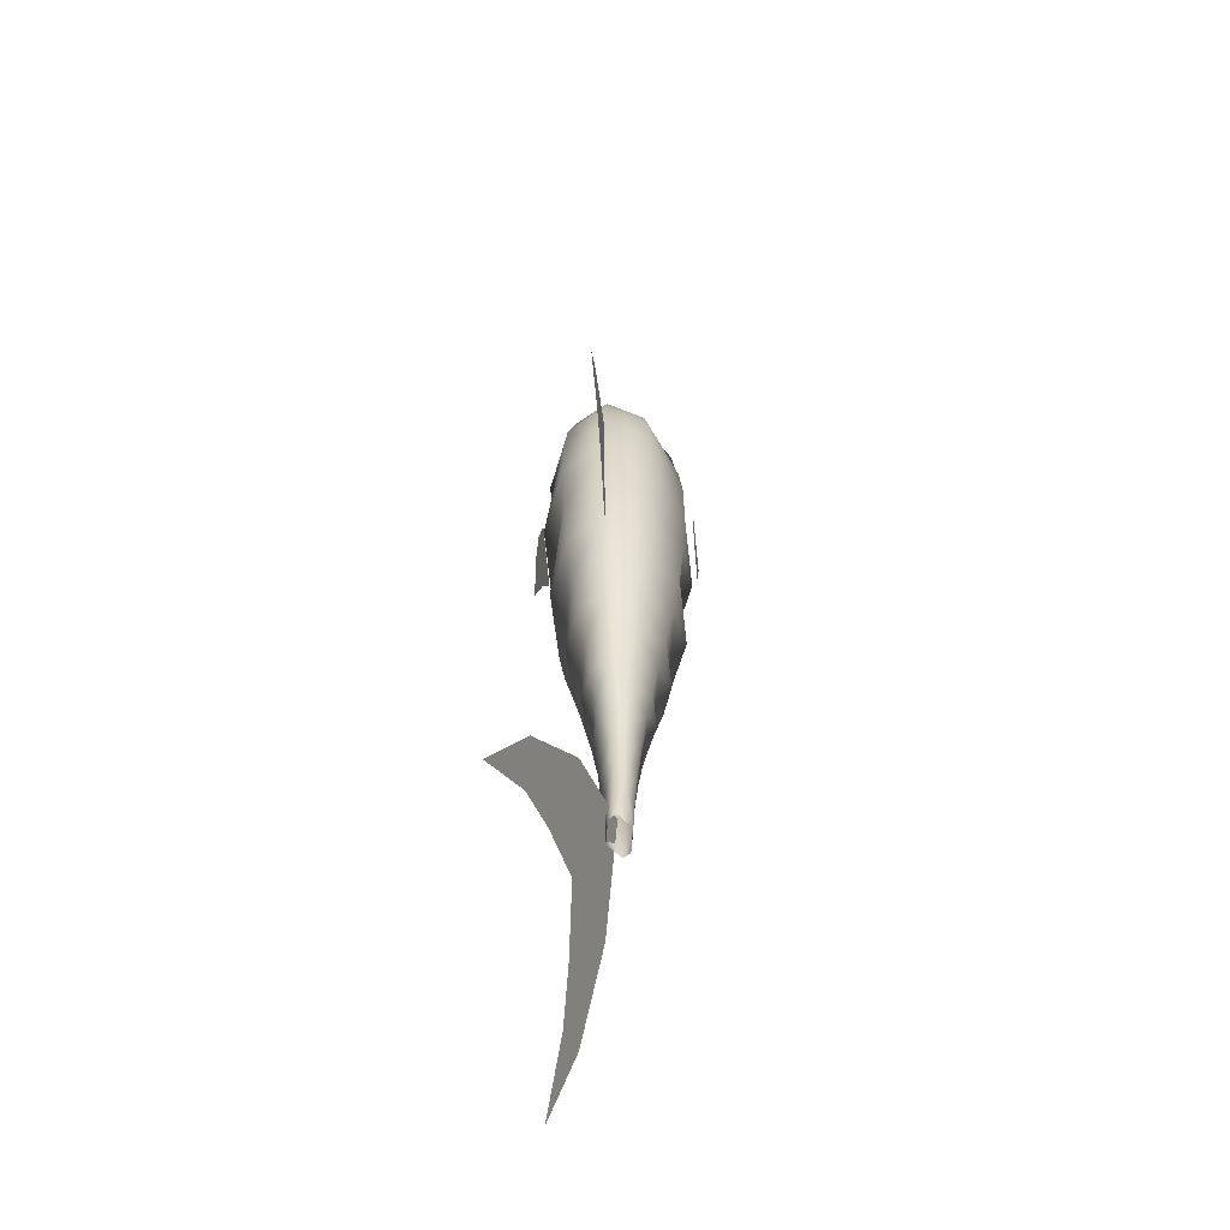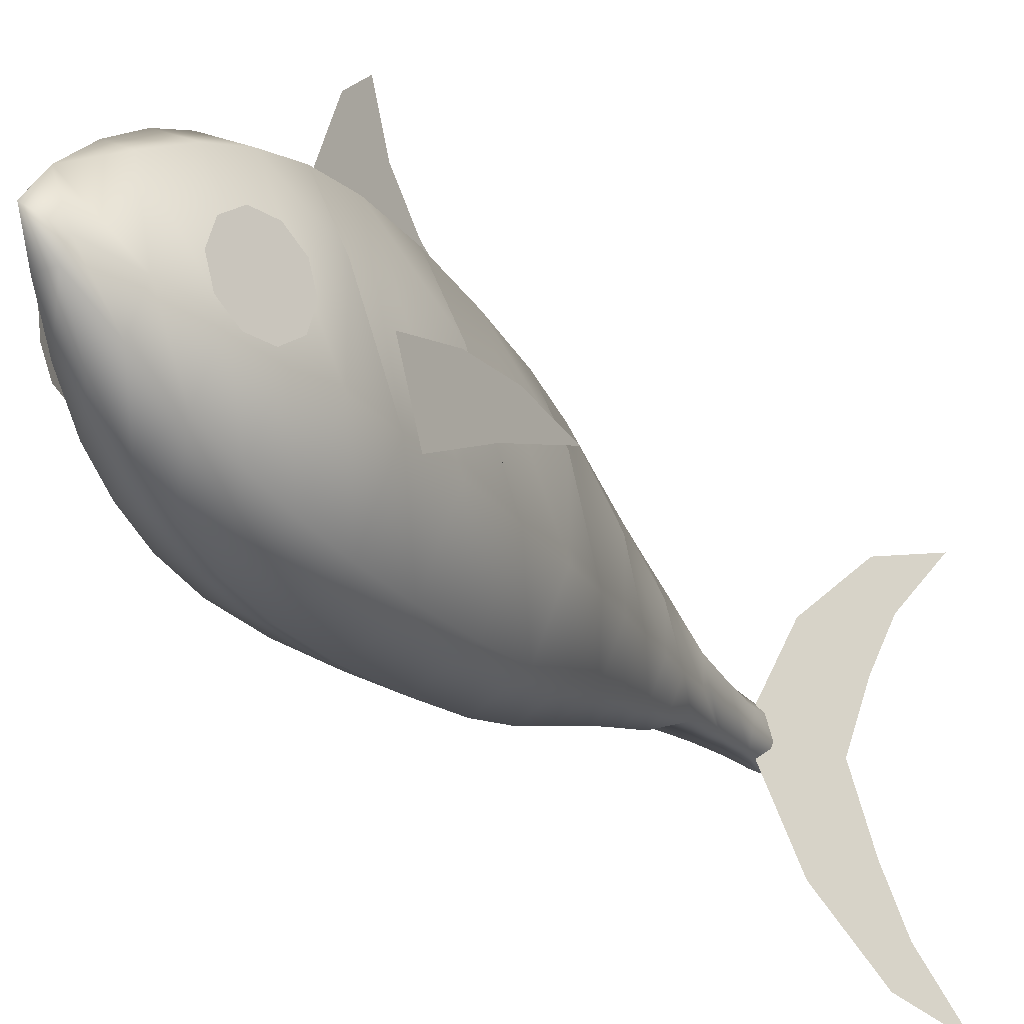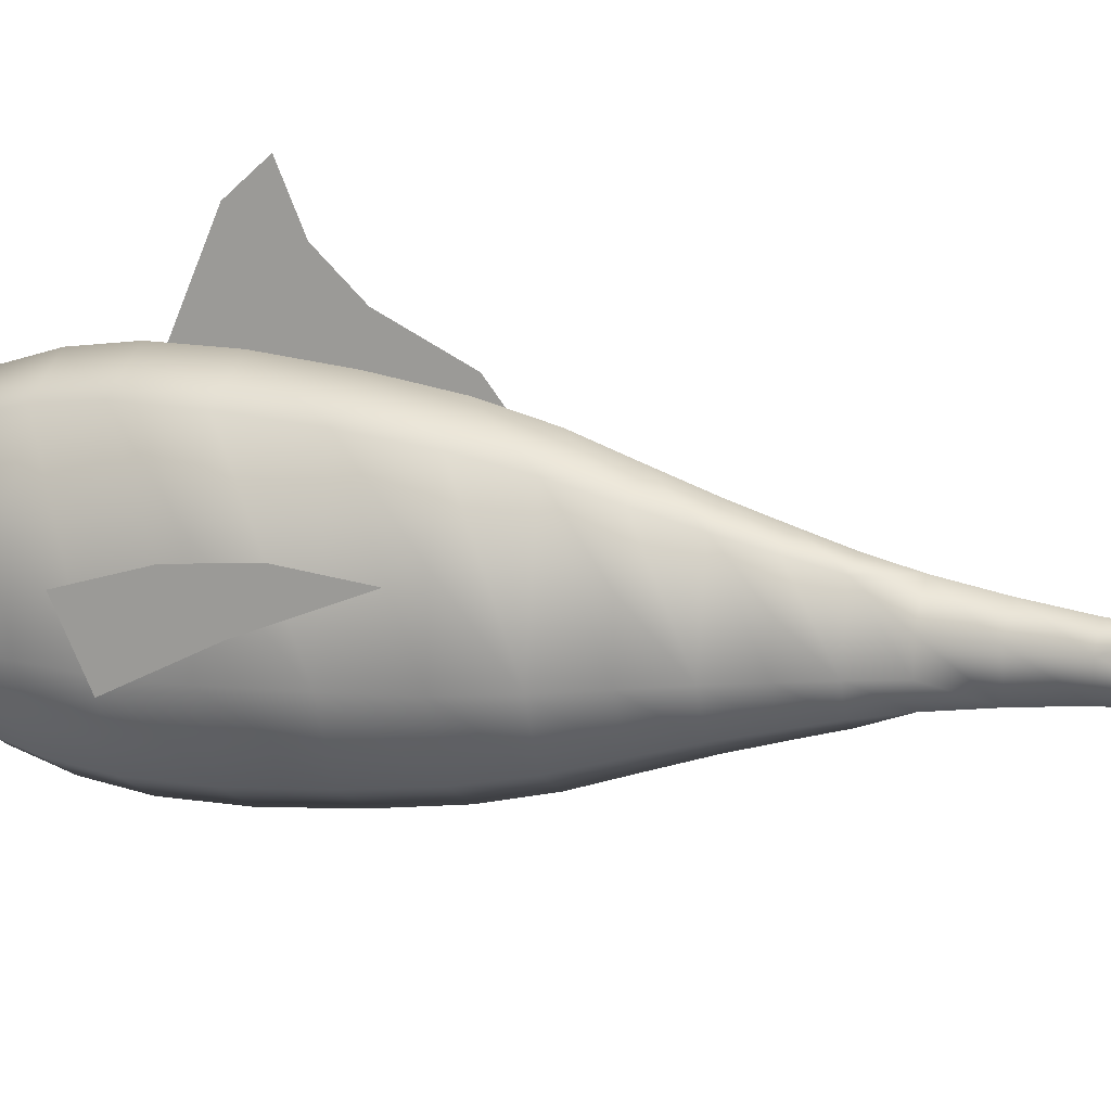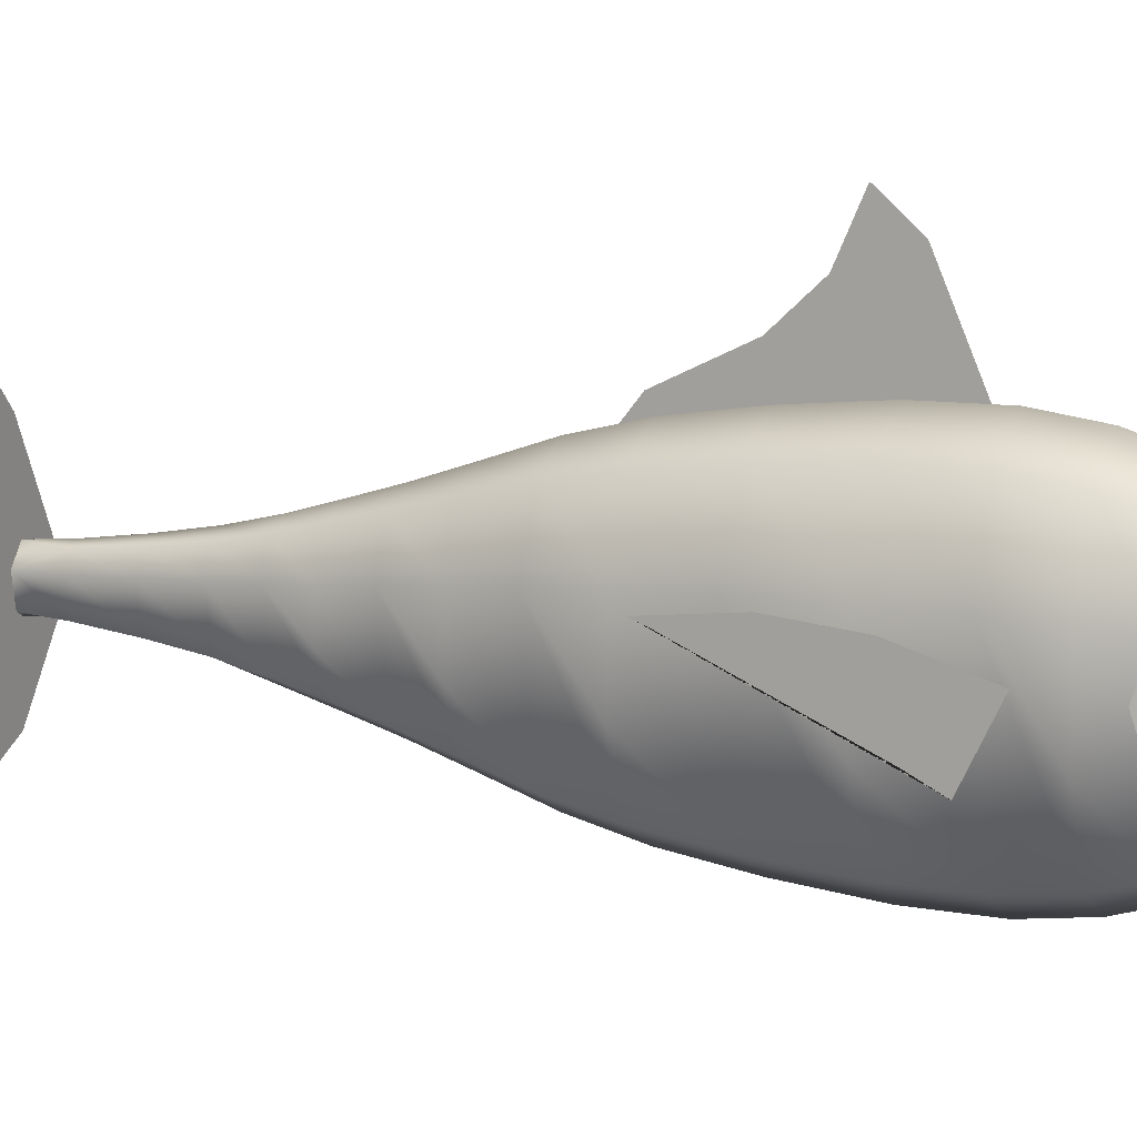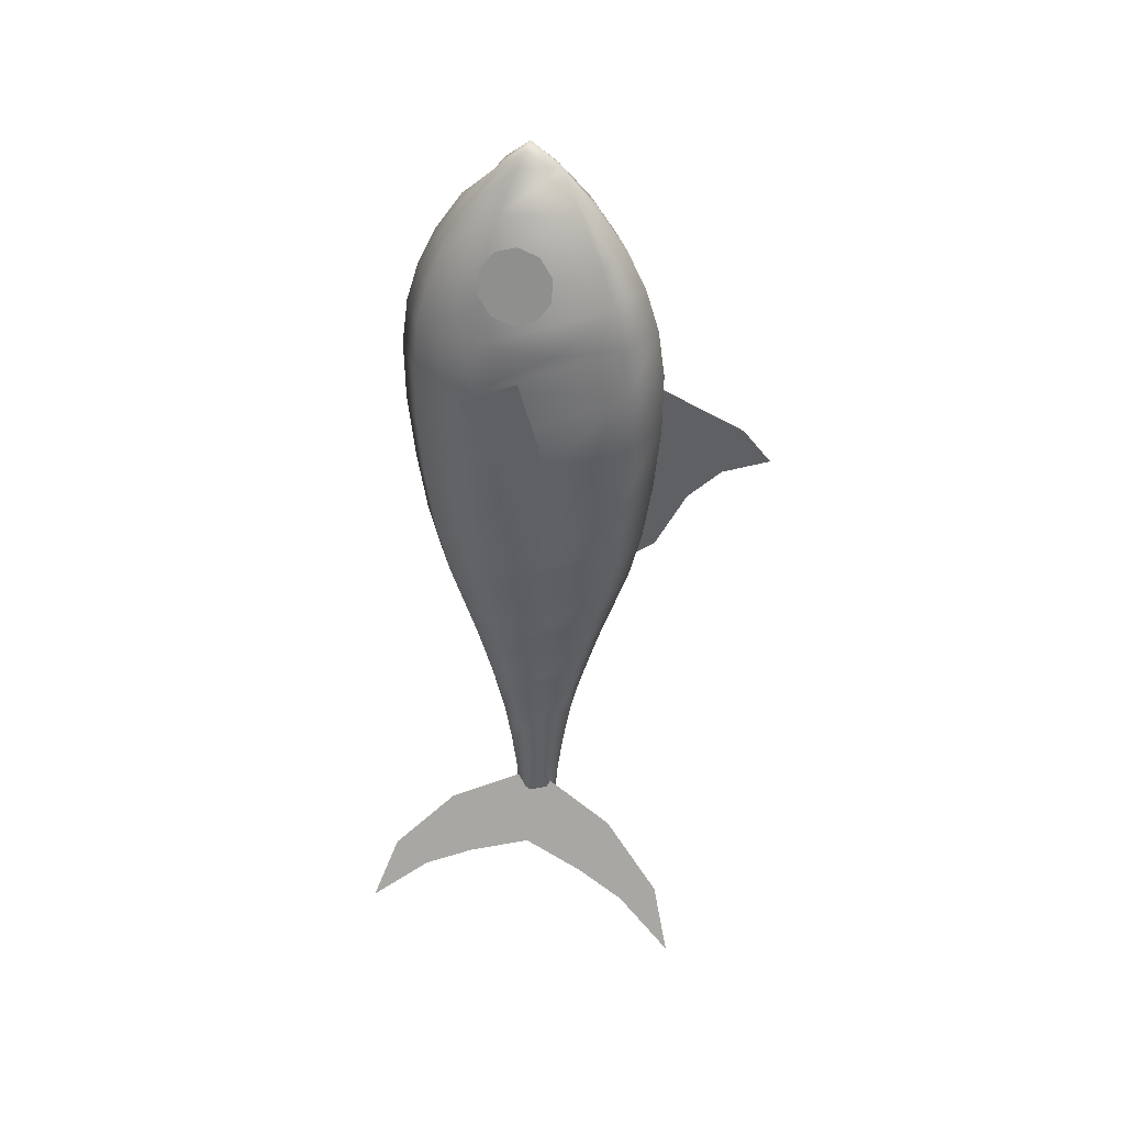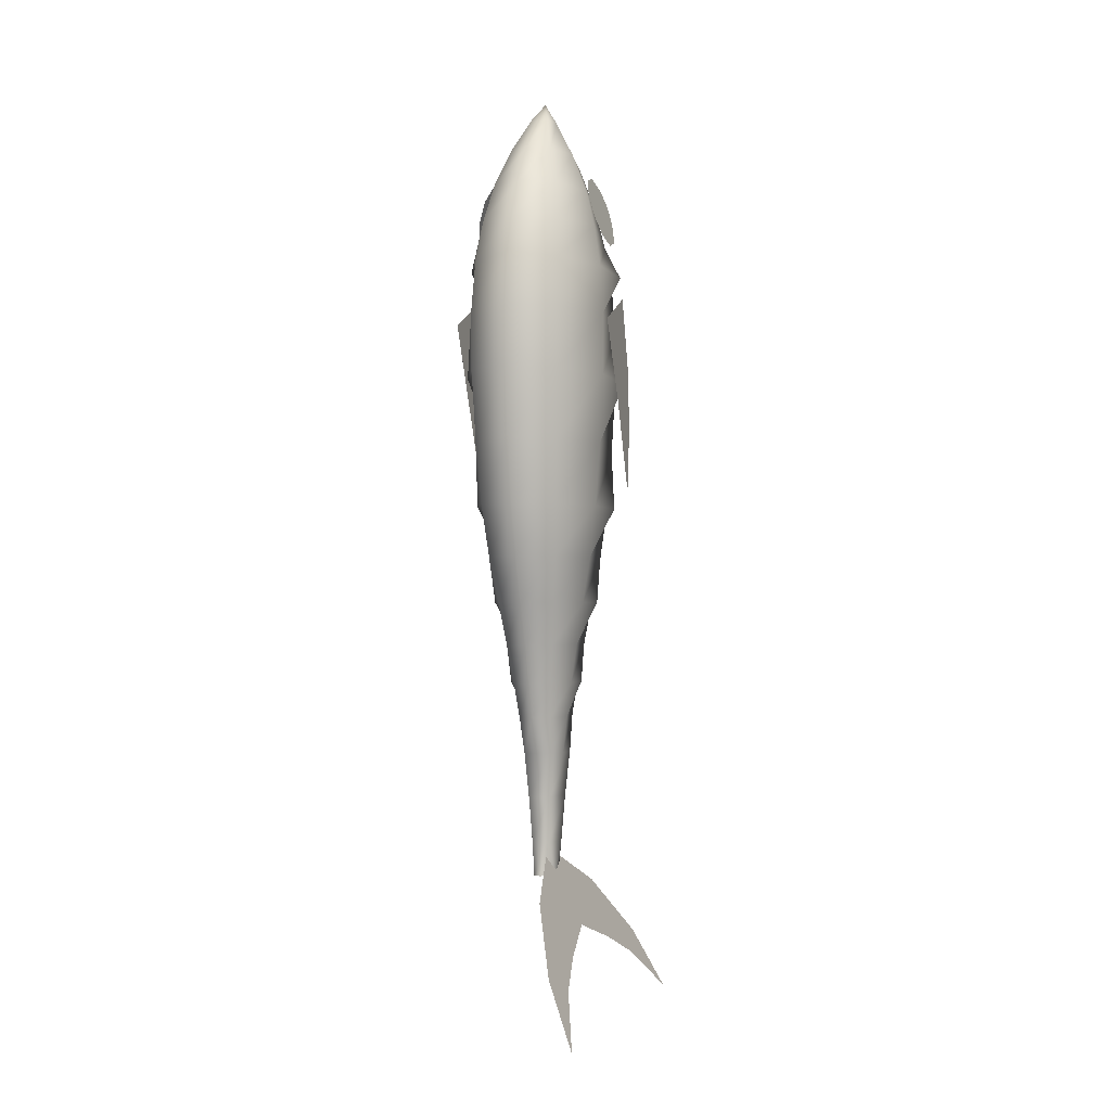
<metadata>
{"format":"obj","ext":"obj","renderer":"f3d","projection":"perspective","resolution":1024,"background":"white","views":[{"elev":-62.0,"azim":-173.5,"up":"+Z"},{"elev":-24.9,"azim":29.2,"up":"+Y"},{"elev":13.9,"azim":110.8,"up":"+Y"},{"elev":11.0,"azim":-66.7,"up":"+Y"},{"elev":37.6,"azim":104.0,"up":"+Z"},{"elev":-1.8,"azim":17.3,"up":"+Z"}]}
</metadata>
<code>
v 0.1044 0.2041 0.975
v 0.09742 0.1775 0.9524
v 0.09742 0.2291 0.9524
v 0.1059 0.2352 0.9524
v 0.1197 0.1934 0.9524
v 0.1144 0.1775 0.9524
v 0.08462 0.1504 0.9153
v 0.07146 0.2235 0.9153
v 0.08462 0.2562 0.9153
v 0.1059 0.2687 0.9153
v 0.1272 0.2562 0.9153
v 0.1404 0.1831 0.9153
v 0.1272 0.1504 0.9153
v 0.1059 0.1379 0.9153
v 0.0738 0.1279 0.8749
v 0.05396 0.2321 0.8749
v 0.0738 0.2786 0.8749
v 0.1059 0.2964 0.8749
v 0.138 0.2786 0.8749
v 0.1579 0.1745 0.8749
v 0.138 0.1279 0.8749
v 0.1059 0.1101 0.8749
v 0.06731 0.1127 0.8361
v 0.04345 0.2379 0.8361
v 0.06731 0.2938 0.8361
v 0.1059 0.3152 0.8361
v 0.1445 0.2938 0.8361
v 0.1684 0.1687 0.8361
v 0.1445 0.1127 0.8361
v 0.1059 0.09132 0.8361
v 0.0628 0.1021 0.794
v 0.03616 0.1646 0.794
v 0.03616 0.2419 0.794
v 0.0628 0.3044 0.794
v 0.1059 0.3283 0.794
v 0.149 0.3044 0.794
v 0.1757 0.2419 0.794
v 0.1757 0.1646 0.794
v 0.149 0.1021 0.794
v 0.1059 0.07824 0.794
v 0.06044 0.09657 0.7446
v 0.03233 0.244 0.7446
v 0.06044 0.31 0.7446
v 0.1059 0.3352 0.7446
v 0.1514 0.31 0.7446
v 0.1795 0.1625 0.7446
v 0.1514 0.09657 0.7446
v 0.1059 0.07138 0.7446
v 0.06064 0.09705 0.6821
v 0.03266 0.1627 0.6821
v 0.03266 0.2438 0.6821
v 0.06064 0.3095 0.6821
v 0.1059 0.3346 0.6821
v 0.1512 0.3095 0.6821
v 0.1792 0.2438 0.6821
v 0.1792 0.1627 0.6821
v 0.1512 0.09705 0.6821
v 0.1059 0.07198 0.6821
v 0.06299 0.1026 0.6123
v 0.03647 0.2417 0.6123
v 0.06299 0.304 0.6123
v 0.1059 0.3277 0.6123
v 0.1488 0.304 0.6123
v 0.1754 0.1648 0.6123
v 0.1488 0.1026 0.6123
v 0.1059 0.0788 0.6123
v 0.06638 0.1105 0.5486
v 0.04194 0.1678 0.5486
v 0.04194 0.2387 0.5486
v 0.06638 0.296 0.5486
v 0.1059 0.3179 0.5486
v 0.1455 0.296 0.5486
v 0.1699 0.2387 0.5486
v 0.1699 0.1678 0.5486
v 0.1455 0.1105 0.5486
v 0.1059 0.08861 0.5486
v 0.07093 0.1212 0.4961
v 0.0493 0.2346 0.4961
v 0.07093 0.2854 0.4961
v 0.1059 0.3047 0.4961
v 0.1409 0.2854 0.4961
v 0.1625 0.1719 0.4961
v 0.1409 0.1212 0.4961
v 0.1059 0.1018 0.4961
v 0.07651 0.1343 0.4496
v 0.05834 0.1769 0.4496
v 0.05834 0.2296 0.4496
v 0.07651 0.2723 0.4496
v 0.1059 0.2885 0.4496
v 0.1353 0.2723 0.4496
v 0.1535 0.2296 0.4496
v 0.1535 0.1769 0.4496
v 0.1353 0.1343 0.4496
v 0.1059 0.118 0.4496
v 0.0816 0.1462 0.4064
v 0.06657 0.2251 0.4064
v 0.0816 0.2603 0.4064
v 0.1059 0.2738 0.4064
v 0.1302 0.2603 0.4064
v 0.1453 0.1815 0.4064
v 0.1302 0.1462 0.4064
v 0.1059 0.1328 0.4064
v 0.08569 0.1558 0.3674
v 0.0732 0.1852 0.3674
v 0.0732 0.2214 0.3674
v 0.08569 0.2507 0.3674
v 0.1059 0.2619 0.3674
v 0.1261 0.2507 0.3674
v 0.1386 0.2214 0.3674
v 0.1386 0.1852 0.3674
v 0.1261 0.1558 0.3674
v 0.1059 0.1446 0.3674
v 0.0893 0.1643 0.3318
v 0.07903 0.2182 0.3318
v 0.0893 0.2423 0.3318
v 0.1059 0.2515 0.3318
v 0.1225 0.2423 0.3318
v 0.1328 0.1884 0.3318
v 0.1225 0.1643 0.3318
v 0.1059 0.1551 0.3318
v 0.09236 0.1715 0.2944
v 0.08399 0.2154 0.2944
v 0.09236 0.2351 0.2944
v 0.1059 0.2426 0.2944
v 0.1278 0.2154 0.2944
v 0.1278 0.1911 0.2944
v 0.1195 0.1715 0.2944
v 0.0951 0.1779 0.249
v 0.08841 0.213 0.249
v 0.0951 0.2286 0.249
v 0.1059 0.2346 0.249
v 0.1234 0.213 0.249
v 0.1167 0.1779 0.249
v 0.0973 0.1831 0.202
v 0.09198 0.211 0.202
v 0.0973 0.2235 0.202
v 0.1059 0.2283 0.202
v 0.1199 0.211 0.202
v 0.1145 0.1831 0.202
v 0.0983 0.1854 0.1674
v 0.0936 0.2101 0.1674
v 0.1059 0.2253 0.1674
v 0.1135 0.2211 0.1674
v 0.1182 0.1965 0.1674
v 0.1059 0.1812 0.1674
v 0.1078 0.2011 0.1958
v 0.1287 0.2931 0.1509
v 0.1579 0.3556 0.08843
v 0.1874 0.3771 0.025
v 0.166 0.3179 0.07086
v 0.1551 0.2662 0.09428
v 0.1448 0.2015 0.1164
v 0.1551 0.1359 0.09428
v 0.166 0.08423 0.07086
v 0.1874 0.025 0.025
v 0.1579 0.04654 0.08843
v 0.1287 0.109 0.1509
v 0.0369 0.204 0.8326
v 0.03827 0.2197 0.8375
v 0.04185 0.2295 0.8504
v 0.04627 0.2295 0.8664
v 0.04985 0.2197 0.8793
v 0.05122 0.204 0.8843
v 0.04985 0.1882 0.8793
v 0.04627 0.1784 0.8664
v 0.04185 0.1784 0.8504
v 0.03827 0.1882 0.8375
v 0.03642 0.204 0.8215
v 0.03832 0.2258 0.8284
v 0.04326 0.2393 0.8462
v 0.04938 0.2393 0.8683
v 0.05433 0.2258 0.8862
v 0.05622 0.204 0.8931
v 0.05433 0.1822 0.8862
v 0.04938 0.1687 0.8683
v 0.04326 0.1687 0.8462
v 0.03832 0.1822 0.8284
v 0.1749 0.204 0.8326
v 0.1736 0.2197 0.8375
v 0.17 0.2295 0.8504
v 0.1656 0.2295 0.8664
v 0.162 0.2197 0.8793
v 0.1606 0.204 0.8843
v 0.162 0.1882 0.8793
v 0.1656 0.1784 0.8664
v 0.17 0.1784 0.8504
v 0.1736 0.1882 0.8375
v 0.1754 0.204 0.8215
v 0.1735 0.2258 0.8284
v 0.1686 0.2393 0.8462
v 0.1625 0.2393 0.8683
v 0.1575 0.2258 0.8862
v 0.1556 0.204 0.8931
v 0.1575 0.1822 0.8862
v 0.1625 0.1687 0.8683
v 0.1686 0.1687 0.8462
v 0.1735 0.1822 0.8284
v 0.025 0.2102 0.7658
v 0.025 0.2307 0.6979
v 0.025 0.2371 0.6344
v 0.025 0.2296 0.5666
v 0.025 0.1919 0.6592
v 0.025 0.1521 0.7378
v 0.1868 0.2102 0.7658
v 0.1868 0.2307 0.6979
v 0.1868 0.2371 0.6344
v 0.1868 0.2296 0.5666
v 0.1868 0.1919 0.6592
v 0.1868 0.1521 0.7378
v 0.1059 0.3351 0.7292
v 0.1059 0.4156 0.6947
v 0.1059 0.4434 0.6635
v 0.1059 0.3964 0.643
v 0.1059 0.3629 0.6075
v 0.1059 0.3313 0.5429
v 0.1059 0.3092 0.5257
f 2 3 1
f 4 1 3
f 4 5 1
f 6 1 5
f 2 1 6
f 7 8 2
f 3 2 9
f 9 2 8
f 4 3 10
f 10 3 9
f 11 4 10
f 11 12 4
f 5 4 12
f 6 5 13
f 13 5 12
f 14 6 13
f 2 6 7
f 7 6 14
f 8 7 16
f 15 16 7
f 9 8 17
f 17 8 16
f 10 9 18
f 18 9 17
f 11 10 19
f 19 10 18
f 12 11 20
f 19 20 11
f 13 12 21
f 21 12 20
f 14 13 22
f 22 13 21
f 7 14 15
f 15 14 22
f 16 15 24
f 23 24 15
f 17 16 25
f 25 16 24
f 18 17 26
f 26 17 25
f 19 18 27
f 27 18 26
f 20 19 28
f 27 28 19
f 21 20 29
f 29 20 28
f 22 21 30
f 30 21 29
f 15 22 23
f 23 22 30
f 24 23 33
f 32 23 31
f 33 23 32
f 25 24 34
f 34 24 33
f 26 25 35
f 35 25 34
f 27 26 36
f 36 26 35
f 28 27 38
f 37 27 36
f 38 27 37
f 29 28 39
f 39 28 38
f 30 29 40
f 40 29 39
f 23 30 31
f 31 30 40
f 31 42 32
f 42 31 41
f 33 32 42
f 34 33 43
f 43 33 42
f 35 34 44
f 44 34 43
f 36 35 45
f 45 35 44
f 36 46 37
f 46 36 45
f 38 37 46
f 39 38 47
f 47 38 46
f 40 39 48
f 48 39 47
f 31 40 41
f 41 40 48
f 42 41 51
f 50 41 49
f 51 41 50
f 43 42 52
f 52 42 51
f 44 43 53
f 53 43 52
f 45 44 54
f 54 44 53
f 46 45 56
f 55 45 54
f 56 45 55
f 47 46 57
f 57 46 56
f 48 47 58
f 58 47 57
f 41 48 49
f 49 48 58
f 49 60 50
f 60 49 59
f 51 50 60
f 52 51 61
f 61 51 60
f 53 52 62
f 62 52 61
f 54 53 63
f 63 53 62
f 54 64 55
f 64 54 63
f 56 55 64
f 57 56 65
f 65 56 64
f 58 57 66
f 66 57 65
f 49 58 59
f 59 58 66
f 60 59 69
f 68 59 67
f 69 59 68
f 61 60 70
f 70 60 69
f 62 61 71
f 71 61 70
f 63 62 72
f 72 62 71
f 64 63 74
f 73 63 72
f 74 63 73
f 65 64 75
f 75 64 74
f 66 65 76
f 76 65 75
f 59 66 67
f 67 66 76
f 67 78 68
f 78 67 77
f 69 68 78
f 70 69 79
f 79 69 78
f 71 70 80
f 80 70 79
f 72 71 81
f 81 71 80
f 72 82 73
f 82 72 81
f 74 73 82
f 75 74 83
f 83 74 82
f 76 75 84
f 84 75 83
f 67 76 77
f 77 76 84
f 78 77 87
f 86 77 85
f 87 77 86
f 79 78 88
f 88 78 87
f 80 79 89
f 89 79 88
f 81 80 90
f 90 80 89
f 82 81 92
f 91 81 90
f 92 81 91
f 83 82 93
f 93 82 92
f 84 83 94
f 94 83 93
f 77 84 85
f 85 84 94
f 85 96 86
f 96 85 95
f 87 86 96
f 88 87 97
f 97 87 96
f 89 88 98
f 98 88 97
f 90 89 99
f 99 89 98
f 90 100 91
f 100 90 99
f 92 91 100
f 93 92 101
f 101 92 100
f 94 93 102
f 102 93 101
f 85 94 95
f 95 94 102
f 96 95 105
f 104 95 103
f 105 95 104
f 97 96 106
f 106 96 105
f 98 97 107
f 107 97 106
f 99 98 108
f 108 98 107
f 100 99 110
f 109 99 108
f 110 99 109
f 101 100 111
f 111 100 110
f 102 101 112
f 112 101 111
f 95 102 103
f 103 102 112
f 103 114 104
f 114 103 113
f 105 104 114
f 106 105 115
f 115 105 114
f 107 106 116
f 116 106 115
f 108 107 117
f 117 107 116
f 108 118 109
f 118 108 117
f 110 109 118
f 111 110 119
f 119 110 118
f 112 111 120
f 120 111 119
f 103 112 113
f 113 112 120
f 114 113 122
f 121 122 113
f 115 114 123
f 123 114 122
f 116 115 124
f 124 115 123
f 117 116 124
f 118 117 126
f 125 117 124
f 126 117 125
f 119 118 127
f 127 118 126
f 120 119 127
f 113 120 121
f 121 120 127
f 122 121 129
f 128 129 121
f 123 122 130
f 130 122 129
f 124 123 131
f 131 123 130
f 125 124 132
f 132 124 131
f 125 133 126
f 133 125 132
f 127 126 133
f 121 127 128
f 128 127 133
f 129 128 135
f 134 135 128
f 130 129 136
f 136 129 135
f 131 130 137
f 137 130 136
f 132 131 138
f 138 131 137
f 133 132 139
f 138 139 132
f 128 133 134
f 134 133 139
f 135 134 141
f 141 134 140
f 136 135 141
f 137 136 142
f 142 136 141
f 143 137 142
f 138 137 143
f 139 138 144
f 144 138 143
f 145 139 144
f 134 139 140
f 140 139 145
f 147 146 148
f 166 167 165
f 176 177 175
f 179 178 180
f 189 188 190
f 202 203 201
f 206 204 205
f 212 210 211
f 148 146 149
f 149 146 150
f 150 146 151
f 151 146 152
f 153 152 146
f 153 146 154
f 154 146 155
f 155 146 156
f 156 146 157
f 165 167 164
f 164 167 163
f 163 167 162
f 162 167 161
f 161 167 160
f 160 167 159
f 159 167 158
f 175 177 174
f 174 177 173
f 173 177 172
f 171 172 177
f 170 171 177
f 170 177 169
f 169 177 168
f 180 178 181
f 181 178 182
f 182 178 183
f 183 178 184
f 184 178 185
f 185 178 186
f 186 178 187
f 190 188 191
f 192 191 188
f 193 192 188
f 194 193 188
f 194 188 195
f 195 188 196
f 196 188 197
f 200 201 203
f 199 200 203
f 198 199 203
f 207 204 206
f 208 204 207
f 209 204 208
f 213 210 212
f 214 210 213
f 215 210 214
f 210 215 216

</code>
